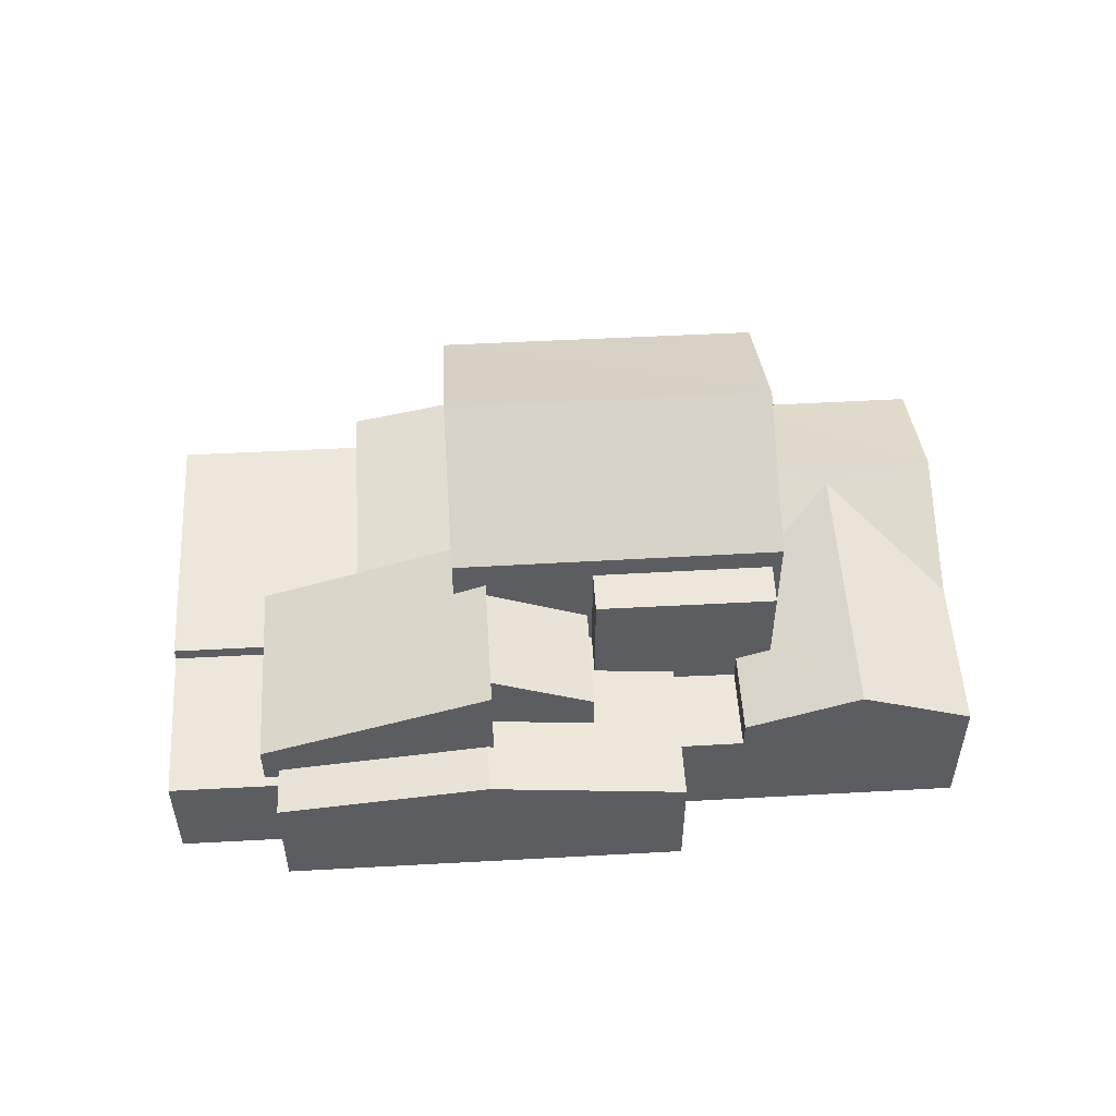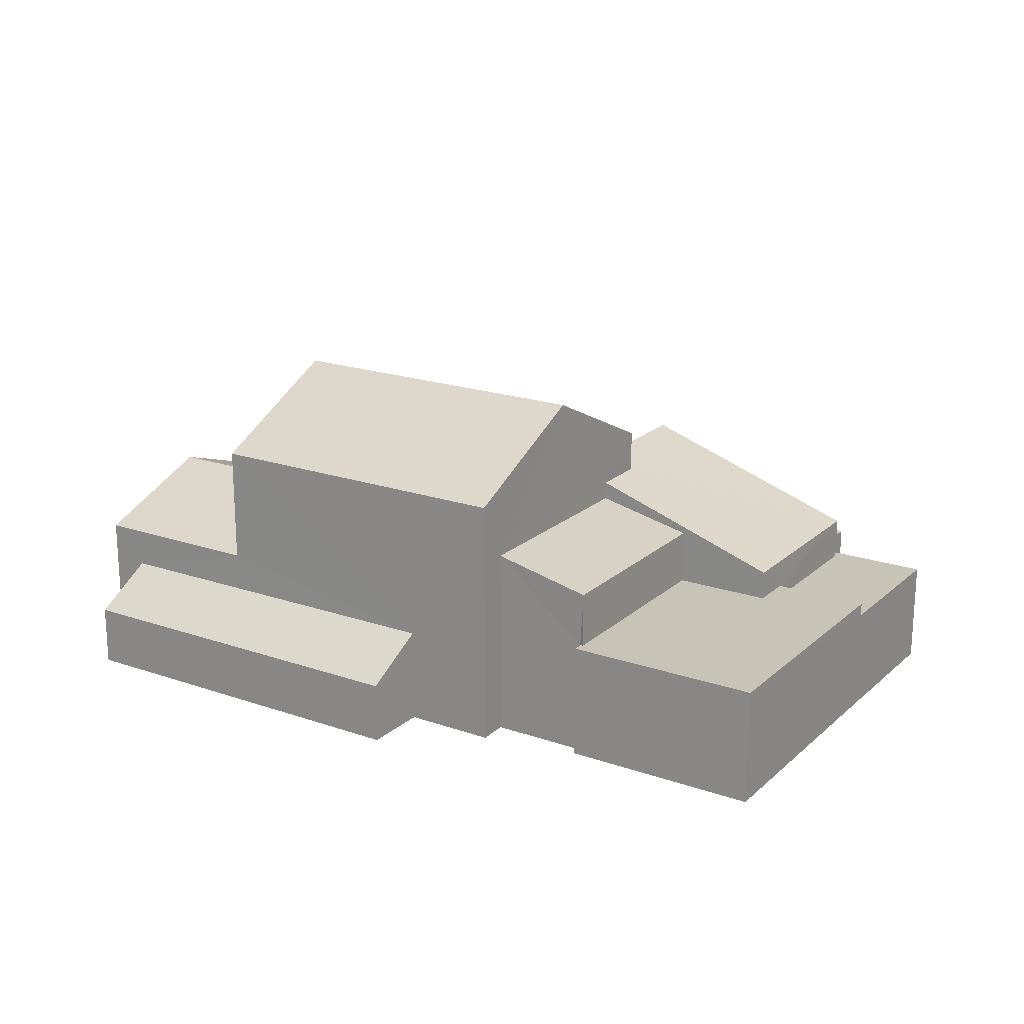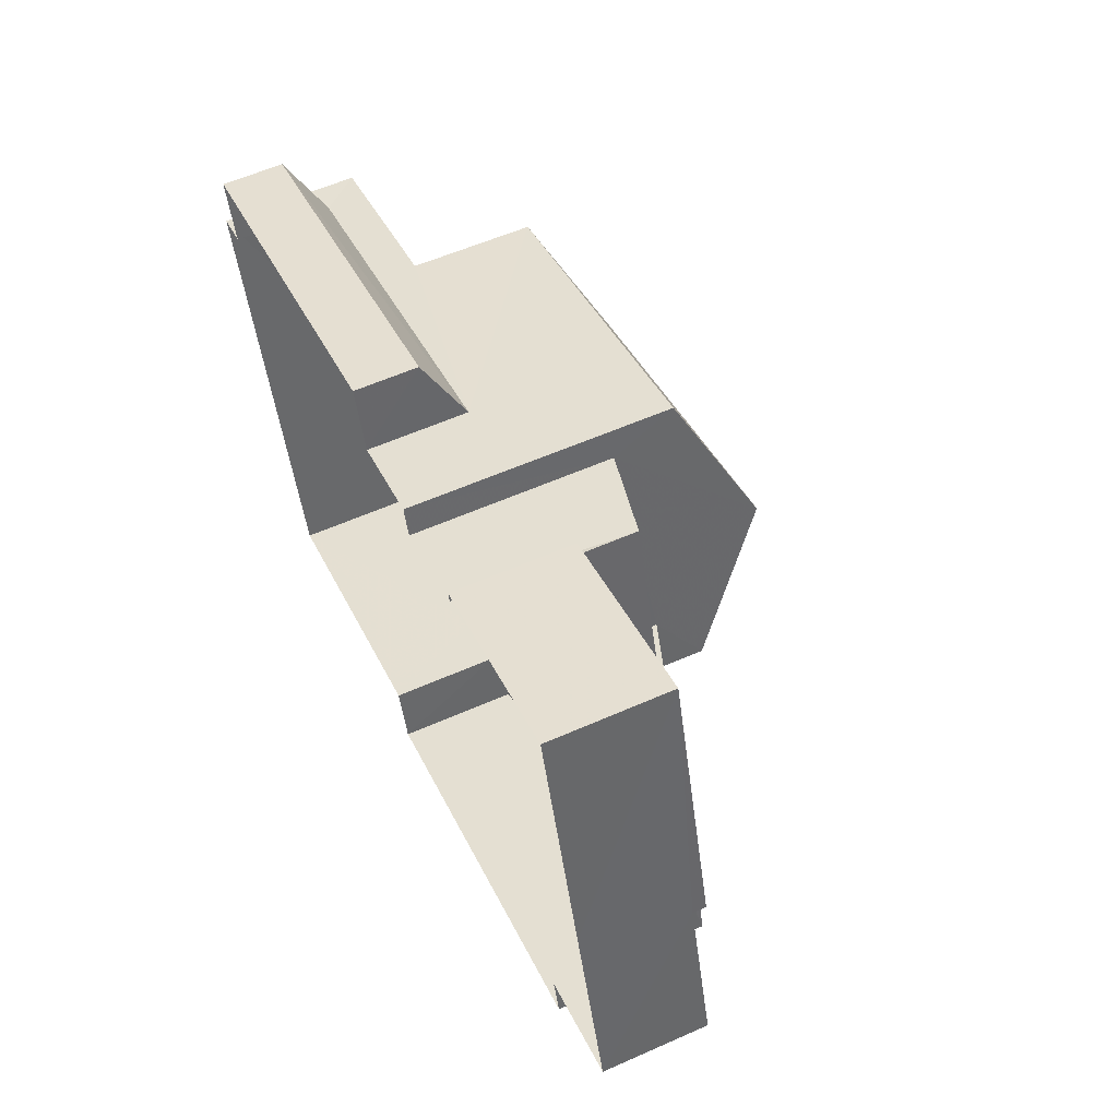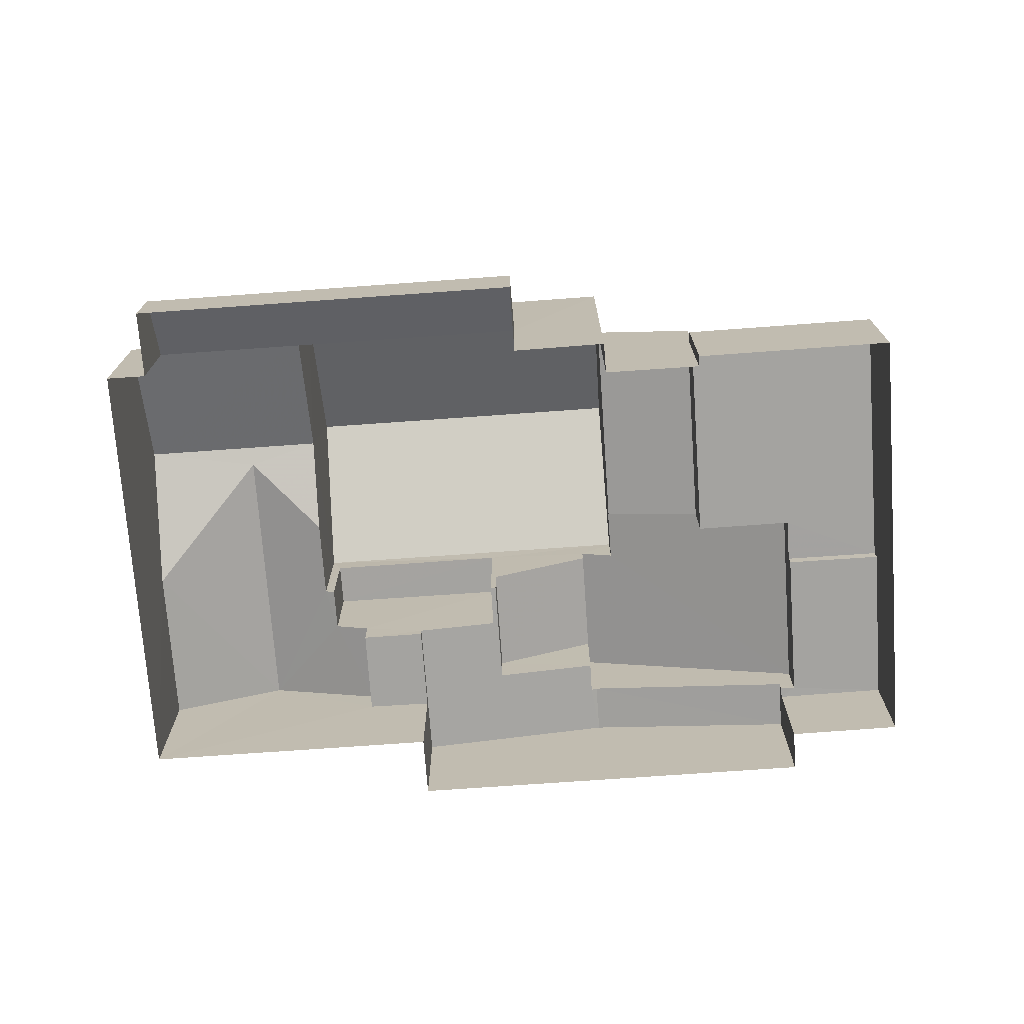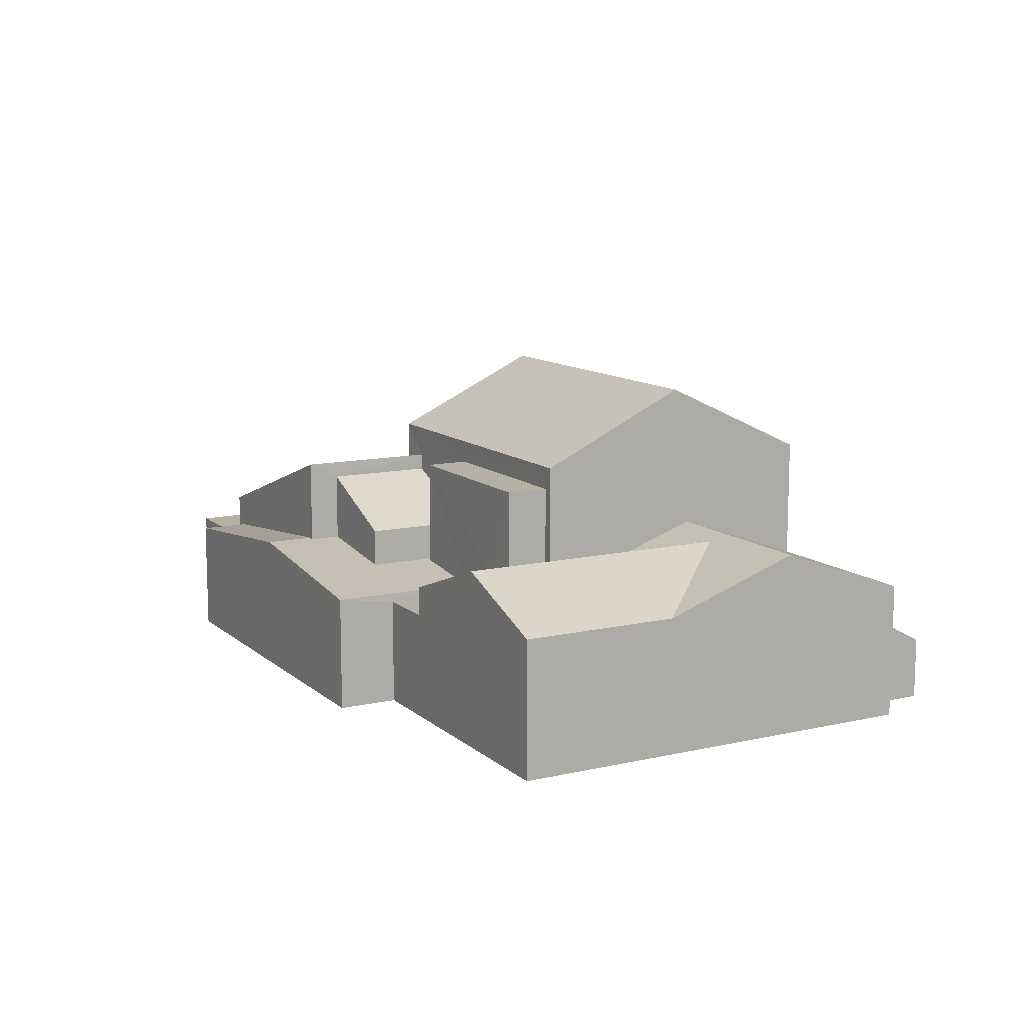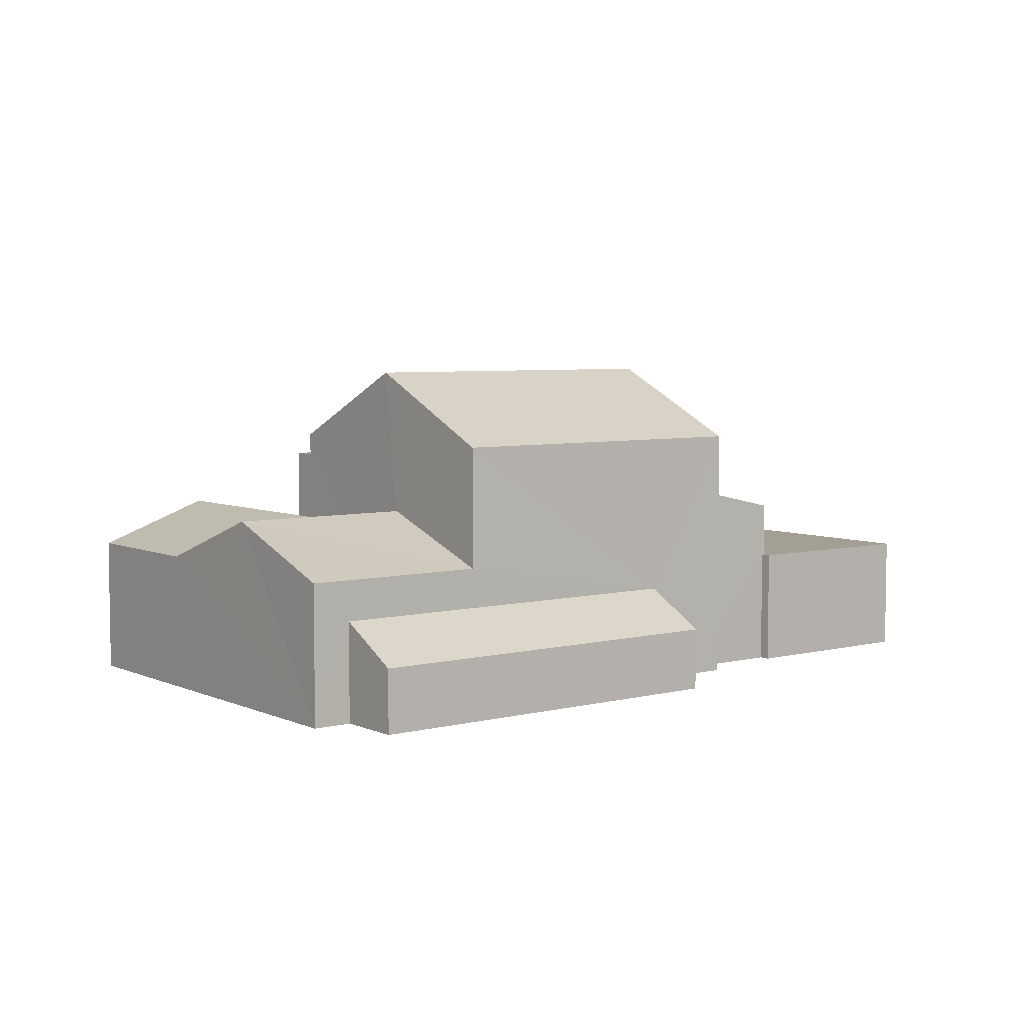
<metadata>
{"format":"obj","ext":"obj","renderer":"f3d","projection":"perspective","resolution":1024,"background":"white","views":[{"elev":52.4,"azim":-20.8,"up":"+Z"},{"elev":19.6,"azim":-164.7,"up":"+Z"},{"elev":58.3,"azim":-114.5,"up":"+Y"},{"elev":-72.8,"azim":166.7,"up":"+Z"},{"elev":11.6,"azim":44.0,"up":"+Z"},{"elev":5.4,"azim":125.2,"up":"+Z"}]}
</metadata>
<code>
v -2.213e+05 -1.258e+05 23.89
v -2.213e+05 -1.258e+05 23.89
v -2.213e+05 -1.258e+05 23.89
v -2.213e+05 -1.258e+05 23.89
v -2.213e+05 -1.258e+05 23.89
v -2.213e+05 -1.258e+05 23.89
v -2.213e+05 -1.258e+05 23.89
v -2.213e+05 -1.258e+05 23.89
v -2.213e+05 -1.258e+05 23.89
v -2.213e+05 -1.258e+05 23.89
v -2.213e+05 -1.258e+05 23.89
v -2.213e+05 -1.258e+05 23.89
v -2.213e+05 -1.258e+05 23.89
v -2.213e+05 -1.258e+05 23.89
v -2.213e+05 -1.258e+05 23.89
v -2.213e+05 -1.258e+05 23.89
v -2.213e+05 -1.258e+05 23.89
v -2.213e+05 -1.258e+05 28.56
v -2.213e+05 -1.258e+05 27.48
v -2.213e+05 -1.258e+05 27.48
v -2.213e+05 -1.258e+05 28.56
v -2.213e+05 -1.258e+05 27.57
v -2.213e+05 -1.258e+05 26.95
v -2.213e+05 -1.258e+05 27.57
v -2.213e+05 -1.258e+05 26.95
v -2.213e+05 -1.258e+05 27.23
v -2.213e+05 -1.258e+05 26.95
v -2.213e+05 -1.258e+05 26.95
v -2.213e+05 -1.258e+05 27.55
v -2.213e+05 -1.258e+05 27.21
v -2.213e+05 -1.258e+05 27.23
v -2.213e+05 -1.258e+05 27.21
v -2.213e+05 -1.258e+05 27.55
v -2.213e+05 -1.258e+05 32.47
v -2.213e+05 -1.258e+05 30.62
v -2.213e+05 -1.258e+05 32.47
v -2.213e+05 -1.258e+05 30.62
v -2.213e+05 -1.258e+05 30.02
v -2.213e+05 -1.258e+05 30.02
v -2.213e+05 -1.258e+05 30.02
v -2.213e+05 -1.258e+05 30.02
v -2.213e+05 -1.258e+05 27.9
v -2.213e+05 -1.258e+05 27.9
v -2.213e+05 -1.258e+05 27.48
v -2.213e+05 -1.258e+05 27.48
v -2.213e+05 -1.258e+05 27.81
v -2.213e+05 -1.258e+05 27.81
v -2.213e+05 -1.258e+05 29.01
v -2.213e+05 -1.258e+05 29.01
v -2.213e+05 -1.258e+05 28.44
v -2.213e+05 -1.258e+05 28.44
v -2.213e+05 -1.258e+05 26.72
v -2.213e+05 -1.258e+05 26.72
v -2.213e+05 -1.258e+05 26.72
v -2.213e+05 -1.258e+05 26.72
v -2.213e+05 -1.258e+05 26.64
v -2.213e+05 -1.258e+05 26.64
v -2.213e+05 -1.258e+05 26.64
v -2.213e+05 -1.258e+05 26.64
v -2.213e+05 -1.258e+05 26.64
v -2.213e+05 -1.258e+05 26.64
v -2.213e+05 -1.258e+05 27.48
v -2.213e+05 -1.258e+05 28.72
v -2.213e+05 -1.258e+05 28.72
v -2.213e+05 -1.258e+05 27.48
v -2.213e+05 -1.258e+05 26.98
v -2.213e+05 -1.258e+05 26.98
v -2.213e+05 -1.258e+05 26.98
v -2.213e+05 -1.258e+05 26.98
v -2.213e+05 -1.258e+05 26.98
v -2.213e+05 -1.258e+05 26.98
v -2.213e+05 -1.258e+05 26.98
v -2.213e+05 -1.258e+05 26.98
v -2.213e+05 -1.258e+05 30.62
v -2.213e+05 -1.258e+05 30.62
v -2.213e+05 -1.258e+05 26.45
v -2.213e+05 -1.258e+05 25.52
v -2.213e+05 -1.258e+05 25.52
v -2.213e+05 -1.258e+05 26.45
v -2.213e+05 -1.258e+05 29.37
v -2.213e+05 -1.258e+05 28.22
v -2.213e+05 -1.258e+05 28.22
v -2.213e+05 -1.258e+05 29.37
v -2.213e+05 -1.258e+05 29.8
v -2.213e+05 -1.258e+05 29.79
v -2.213e+05 -1.258e+05 29.5
v -2.213e+05 -1.258e+05 27.77
v -2.213e+05 -1.258e+05 27.76
v -2.213e+05 -1.258e+05 29.5
f 1 2 3
f 3 2 4
f 5 6 4
f 7 6 5
f 2 8 9
f 10 11 9
f 12 5 13
f 14 12 13
f 10 15 11
f 13 16 17
f 16 2 11
f 4 2 16
f 5 4 13
f 11 2 9
f 13 4 16
f 18 19 20
f 21 18 20
f 22 23 24
f 22 25 23
f 26 24 27
f 26 27 28
f 29 22 24
f 30 31 32
f 26 28 32
f 26 33 29
f 31 26 32
f 26 29 24
f 34 35 36
f 34 37 35
f 38 39 40
f 41 38 40
f 42 43 21
f 44 45 46
f 43 47 46
f 21 43 18
f 46 45 18
f 43 46 18
f 48 49 50
f 51 48 50
f 52 53 54
f 52 55 53
f 56 57 58
f 58 57 59
f 56 60 57
f 59 57 61
f 62 63 64
f 65 62 64
f 66 67 68
f 69 68 70
f 66 71 67
f 69 70 72
f 70 67 73
f 68 67 70
f 36 74 34
f 36 75 74
f 76 77 78
f 76 79 77
f 80 81 82
f 80 83 81
f 63 21 64
f 64 21 20
f 42 21 63
f 84 85 86
f 84 86 87
f 86 88 87
f 86 89 88
f 61 57 71
f 57 87 71
f 71 88 67
f 71 87 88
f 3 53 27
f 27 53 28
f 3 4 53
f 28 53 55
f 33 26 81
f 83 33 81
f 84 22 29
f 60 25 57
f 87 22 84
f 25 22 87
f 25 87 57
f 47 43 41
f 43 35 41
f 30 38 82
f 31 30 82
f 38 35 37
f 41 35 38
f 85 37 86
f 80 82 38
f 80 38 85
f 38 37 85
f 23 1 24
f 1 3 24
f 3 27 24
f 35 43 42
f 35 63 36
f 36 63 75
f 63 62 75
f 35 42 63
f 67 88 73
f 51 89 48
f 73 88 51
f 88 89 51
f 29 83 84
f 84 83 85
f 29 33 83
f 85 83 80
f 47 41 40
f 46 47 40
f 82 81 26
f 31 82 26
f 5 12 77
f 79 5 77
f 46 40 44
f 52 44 28
f 55 52 28
f 44 40 39
f 28 39 32
f 28 44 39
f 9 8 59
f 10 9 68
f 8 58 59
f 68 59 66
f 9 59 68
f 17 16 49
f 17 49 74
f 74 49 34
f 89 86 37
f 89 37 34
f 49 48 89
f 49 89 34
f 52 45 44
f 52 54 45
f 74 76 17
f 17 76 13
f 74 75 76
f 7 5 79
f 7 79 65
f 79 62 65
f 75 62 76
f 79 76 62
f 77 12 14
f 78 77 14
f 19 18 6
f 18 45 54
f 6 54 4
f 4 54 53
f 6 18 54
f 16 72 49
f 49 72 50
f 16 11 72
f 50 72 70
f 2 1 56
f 1 23 56
f 56 25 60
f 56 23 25
f 11 15 69
f 72 11 69
f 65 64 7
f 7 20 6
f 20 19 6
f 64 20 7
f 61 71 66
f 59 61 66
f 13 78 14
f 13 76 78
f 32 39 38
f 30 32 38
f 2 58 8
f 2 56 58
f 68 15 10
f 68 69 15
f 73 51 50
f 70 73 50

</code>
